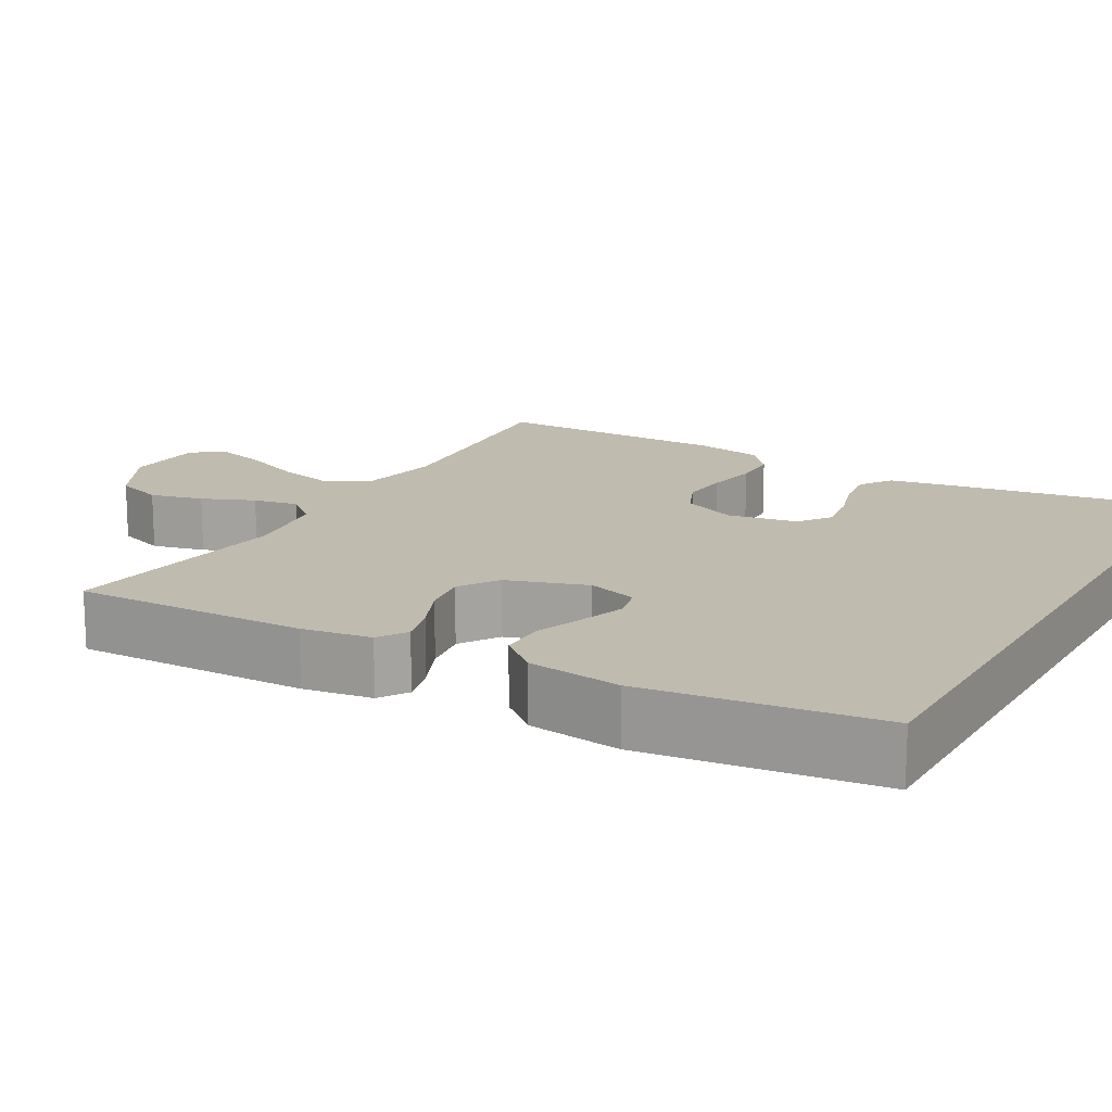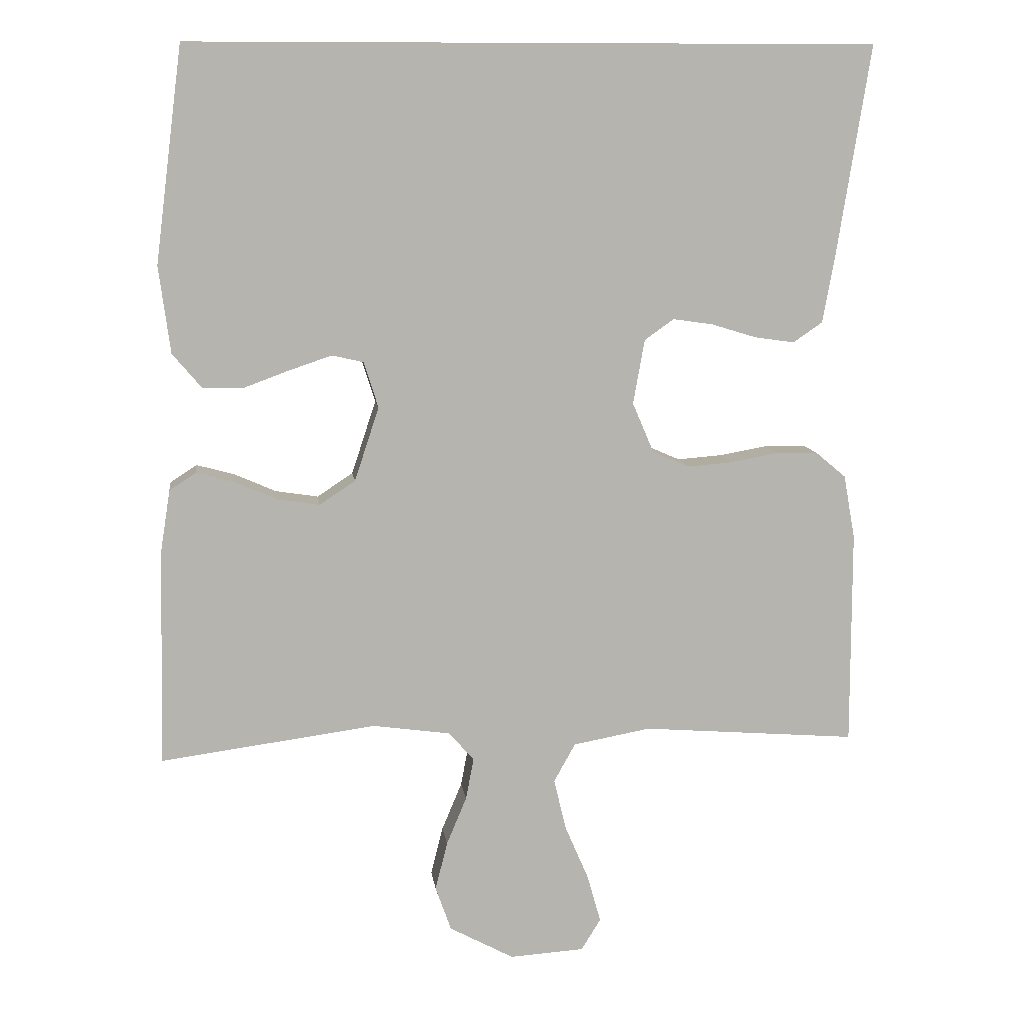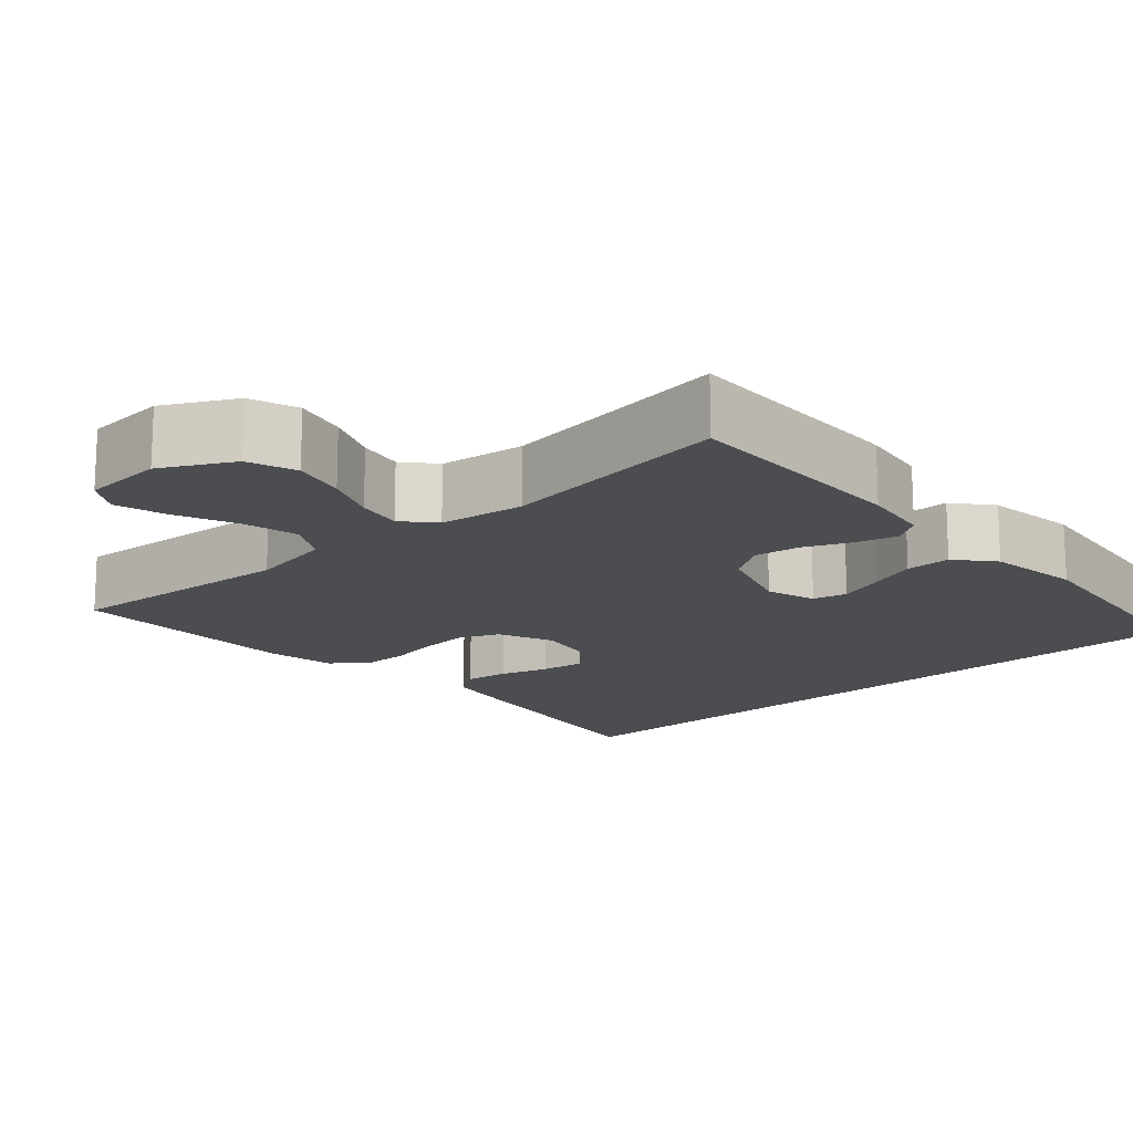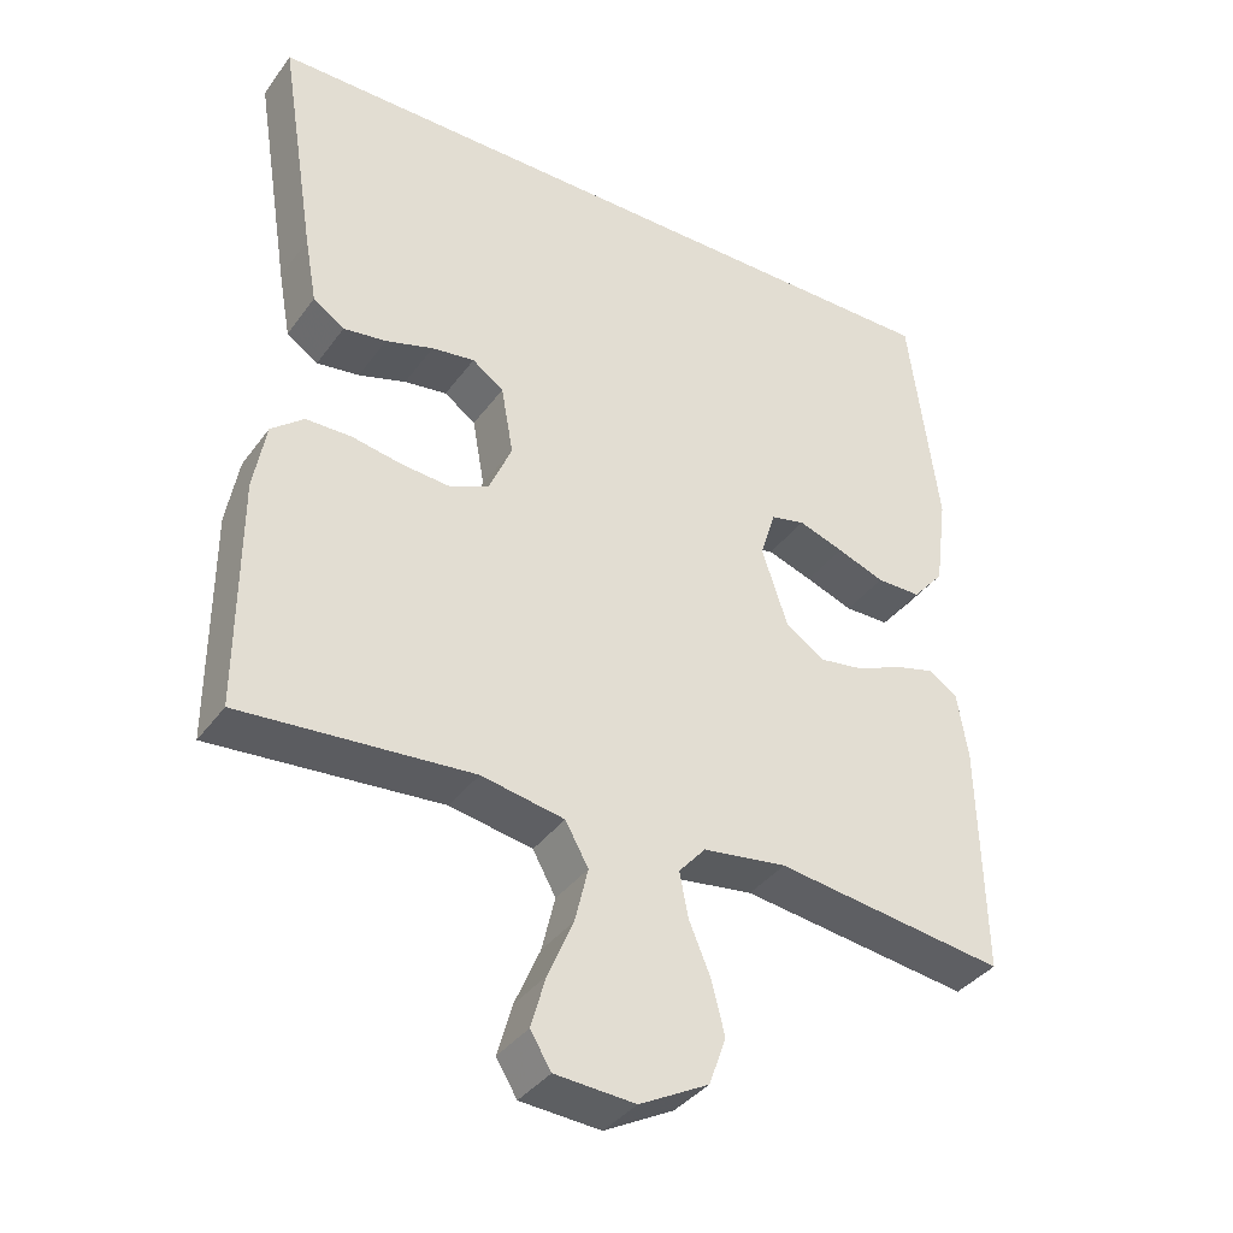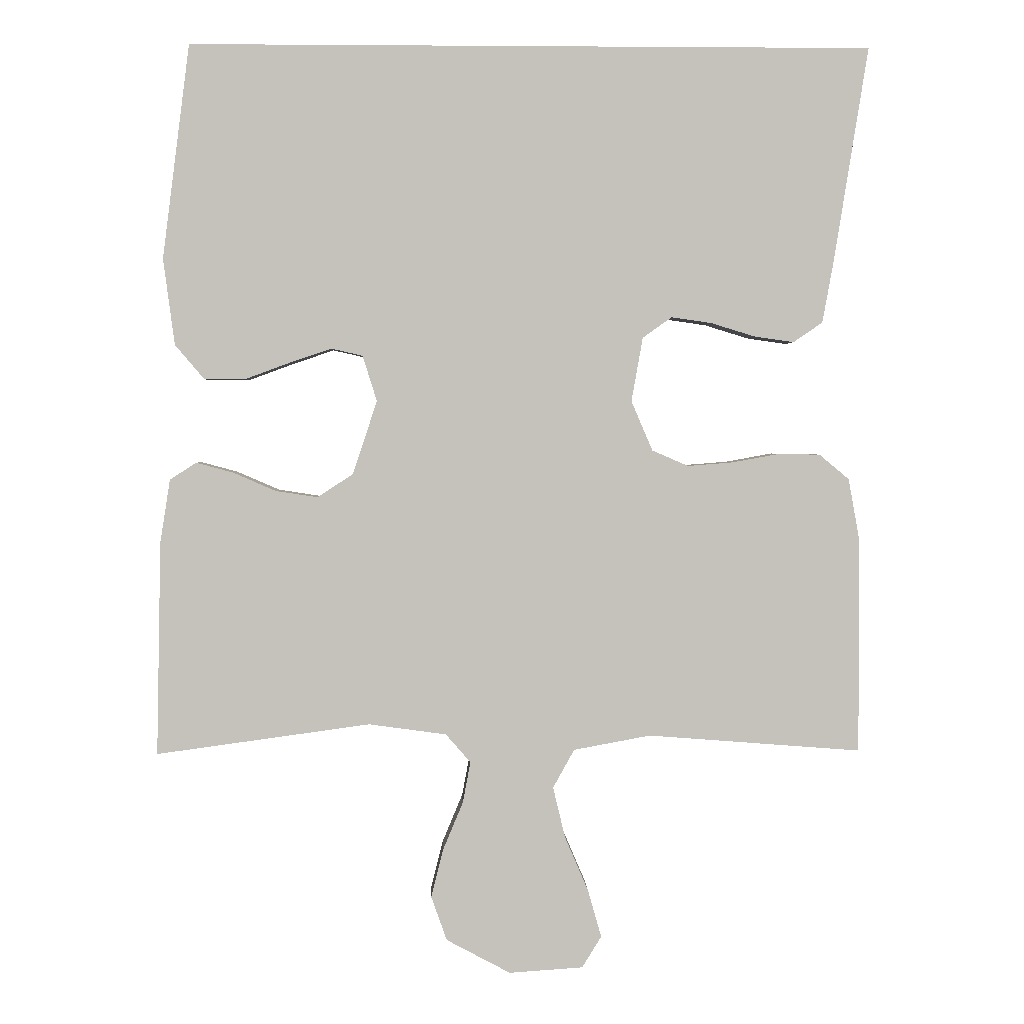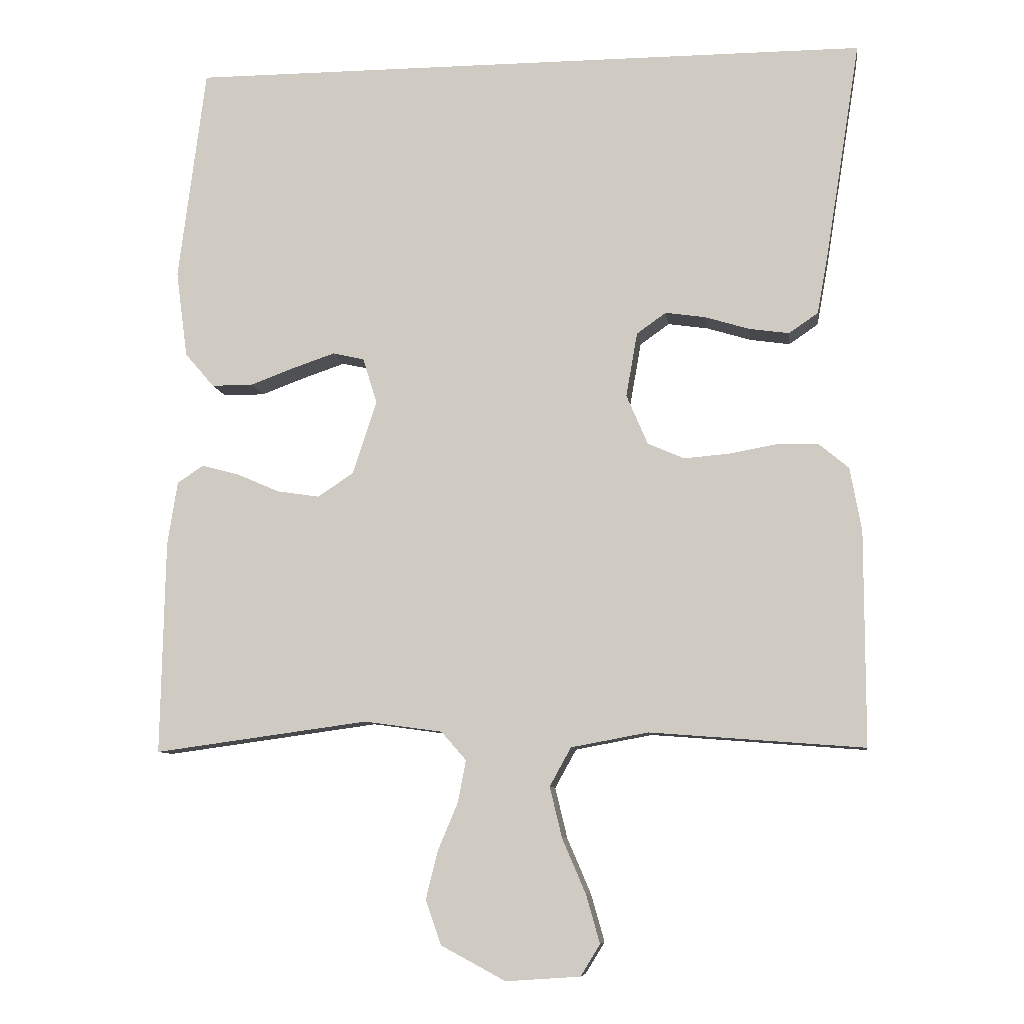
<metadata>
{"format":"obj","ext":"obj","renderer":"f3d","projection":"perspective","resolution":1024,"background":"white","views":[{"elev":16.0,"azim":-60.3,"up":"+Y"},{"elev":10.0,"azim":-7.2,"up":"+Z"},{"elev":-16.1,"azim":-138.0,"up":"+Y"},{"elev":-37.6,"azim":148.2,"up":"+Z"},{"elev":2.1,"azim":-2.0,"up":"+Z"},{"elev":-8.6,"azim":7.5,"up":"+Z"}]}
</metadata>
<code>
v -0.45 0.07 0.5
v 0.509 0.07 0.5
v 0.461 0.07 0.2
v 0.445 0.07 0.112
v 0.404 0.07 0.084
v 0.348 0.07 0.092
v 0.286 0.07 0.111
v 0.23 0.07 0.119
v 0.189 0.07 0.09
v 0.173 0.07 0
v 0.203 0.07 -0.07
v 0.254 0.07 -0.092
v 0.317 0.07 -0.087
v 0.383 0.07 -0.075
v 0.442 0.07 -0.076
v 0.484 0.07 -0.111
v 0.5 0.07 -0.2
v 0.5 0.07 -0.5
v 0.2 0.07 -0.477
v 0.092 0.07 -0.497
v 0.062 0.07 -0.551
v 0.079 0.07 -0.622
v 0.112 0.07 -0.699
v 0.131 0.07 -0.766
v 0.104 0.07 -0.81
v 0 0.07 -0.817
v -0.09 0.07 -0.769
v -0.112 0.07 -0.707
v -0.095 0.07 -0.639
v -0.067 0.07 -0.572
v -0.056 0.07 -0.514
v -0.091 0.07 -0.474
v -0.2 0.07 -0.459
v -0.5 0.07 -0.5
v -0.494 0.07 -0.2
v -0.48 0.07 -0.111
v -0.443 0.07 -0.087
v -0.391 0.07 -0.101
v -0.331 0.07 -0.127
v -0.272 0.07 -0.136
v -0.222 0.07 -0.103
v -0.188 0.07 0
v -0.208 0.07 0.064
v -0.252 0.07 0.074
v -0.311 0.07 0.054
v -0.373 0.07 0.031
v -0.431 0.07 0.031
v -0.472 0.07 0.079
v -0.488 0.07 0.2
v -0.45 0 0.5
v 0.509 0 0.5
v 0.461 0 0.2
v 0.445 0 0.112
v 0.404 0 0.084
v 0.348 0 0.092
v 0.286 0 0.111
v 0.23 0 0.119
v 0.189 0 0.09
v 0.173 0 0
v 0.203 0 -0.07
v 0.254 0 -0.092
v 0.317 0 -0.087
v 0.383 0 -0.075
v 0.442 0 -0.076
v 0.484 0 -0.111
v 0.5 0 -0.2
v 0.5 0 -0.5
v 0.2 0 -0.477
v 0.092 0 -0.497
v 0.062 0 -0.551
v 0.079 0 -0.622
v 0.112 0 -0.699
v 0.131 0 -0.766
v 0.104 0 -0.81
v 0 0 -0.817
v -0.09 0 -0.769
v -0.112 0 -0.707
v -0.095 0 -0.639
v -0.067 0 -0.572
v -0.056 0 -0.514
v -0.091 0 -0.474
v -0.2 0 -0.459
v -0.5 0 -0.5
v -0.494 0 -0.2
v -0.48 0 -0.111
v -0.443 0 -0.087
v -0.391 0 -0.101
v -0.331 0 -0.127
v -0.272 0 -0.136
v -0.222 0 -0.103
v -0.188 0 0
v -0.208 0 0.064
v -0.252 0 0.074
v -0.311 0 0.054
v -0.373 0 0.031
v -0.431 0 0.031
v -0.472 0 0.079
v -0.488 0 0.2
f 45 46 47 48
f 44 45 48 49
f 43 44 49 1
f 36 37 38 39
f 36 39 40
f 33 34 35 36
f 32 33 36 40
f 31 32 40 41
f 27 28 29 30
f 27 30 31
f 26 27 31
f 25 26 31
f 22 23 24 25
f 21 22 25 31
f 20 21 31 41
f 16 17 18 19
f 13 14 15 16
f 12 13 16 19
f 11 12 19 20
f 4 5 6 7
f 4 7 8
f 3 4 8
f 43 1 2 3
f 42 43 3 8
f 10 11 20 41
f 9 10 41 42
f 8 9 42
f 97 96 95 94
f 98 97 94 93
f 50 98 93 92
f 88 87 86 85
f 89 88 85
f 85 84 83 82
f 89 85 82 81
f 90 89 81 80
f 79 78 77 76
f 80 79 76
f 80 76 75
f 80 75 74
f 74 73 72 71
f 80 74 71 70
f 90 80 70 69
f 68 67 66 65
f 65 64 63 62
f 68 65 62 61
f 69 68 61 60
f 56 55 54 53
f 57 56 53
f 57 53 52
f 52 51 50 92
f 57 52 92 91
f 90 69 60 59
f 91 90 59 58
f 91 58 57
f 1 50 51 2
f 2 51 52 3
f 3 52 53 4
f 4 53 54 5
f 5 54 55 6
f 6 55 56 7
f 7 56 57 8
f 8 57 58 9
f 9 58 59 10
f 10 59 60 11
f 11 60 61 12
f 12 61 62 13
f 13 62 63 14
f 14 63 64 15
f 15 64 65 16
f 16 65 66 17
f 17 66 67 18
f 18 67 68 19
f 19 68 69 20
f 20 69 70 21
f 21 70 71 22
f 22 71 72 23
f 23 72 73 24
f 24 73 74 25
f 25 74 75 26
f 26 75 76 27
f 27 76 77 28
f 28 77 78 29
f 29 78 79 30
f 30 79 80 31
f 31 80 81 32
f 32 81 82 33
f 33 82 83 34
f 34 83 84 35
f 35 84 85 36
f 36 85 86 37
f 37 86 87 38
f 38 87 88 39
f 39 88 89 40
f 40 89 90 41
f 41 90 91 42
f 42 91 92 43
f 43 92 93 44
f 44 93 94 45
f 45 94 95 46
f 46 95 96 47
f 47 96 97 48
f 48 97 98 49
f 49 98 50 1

</code>
